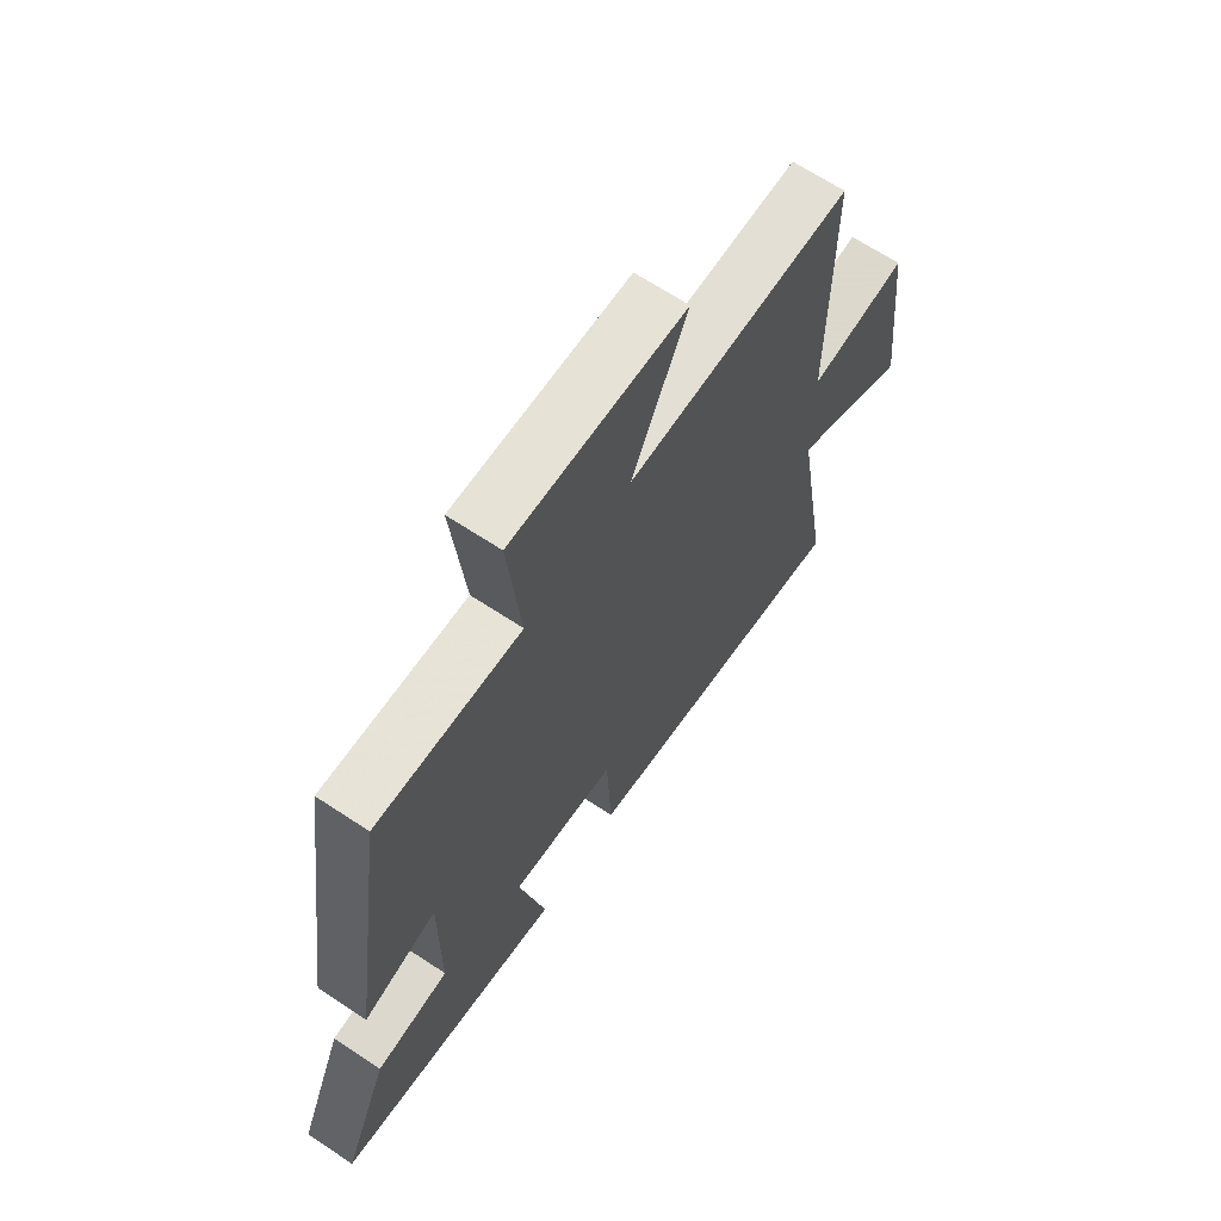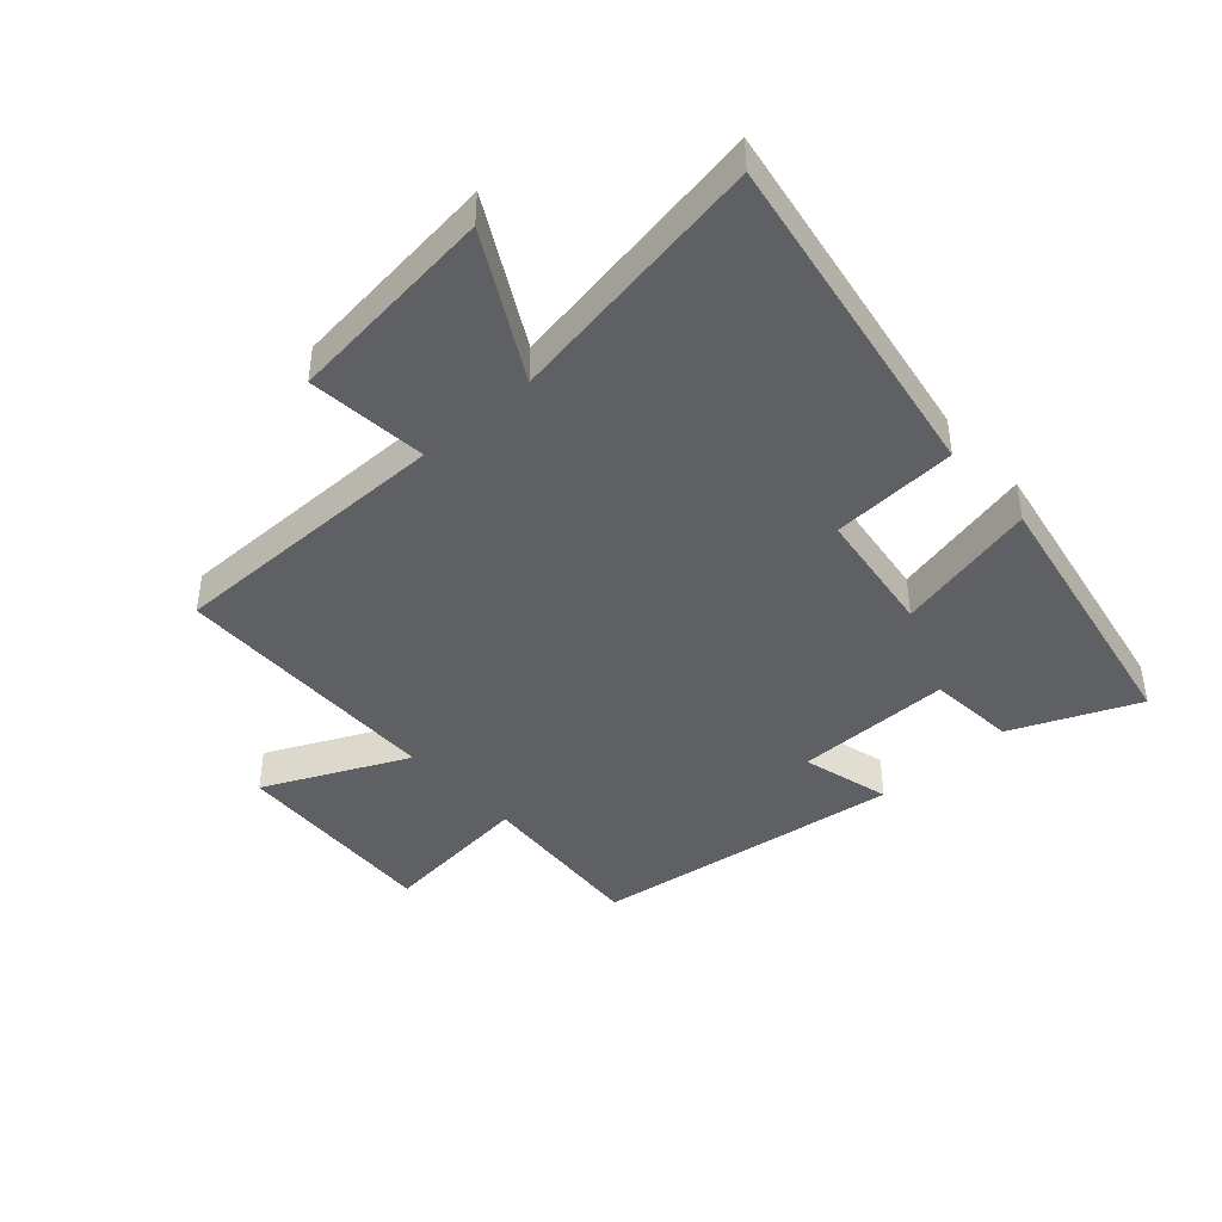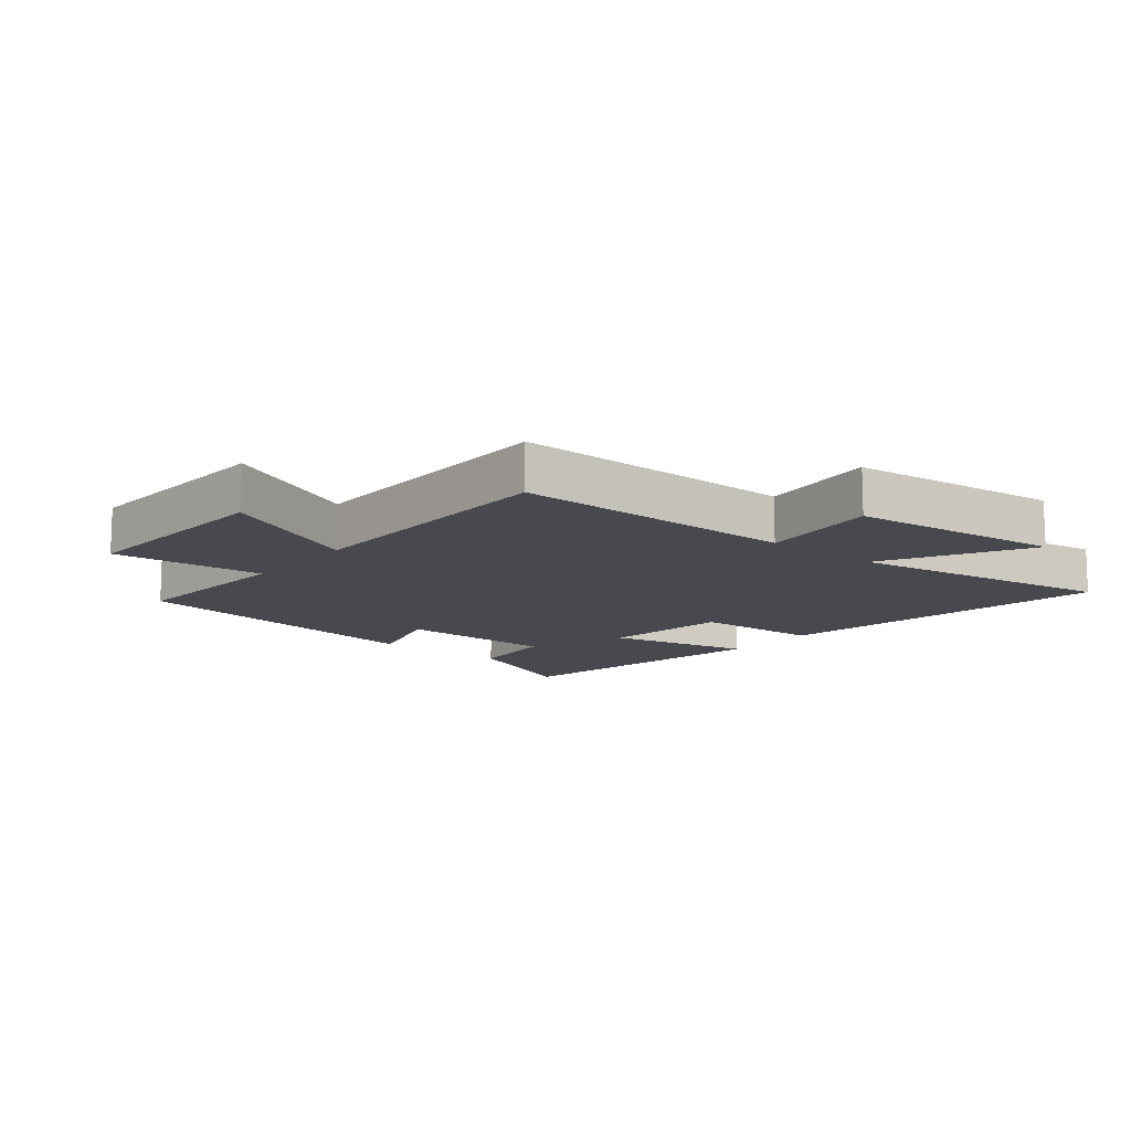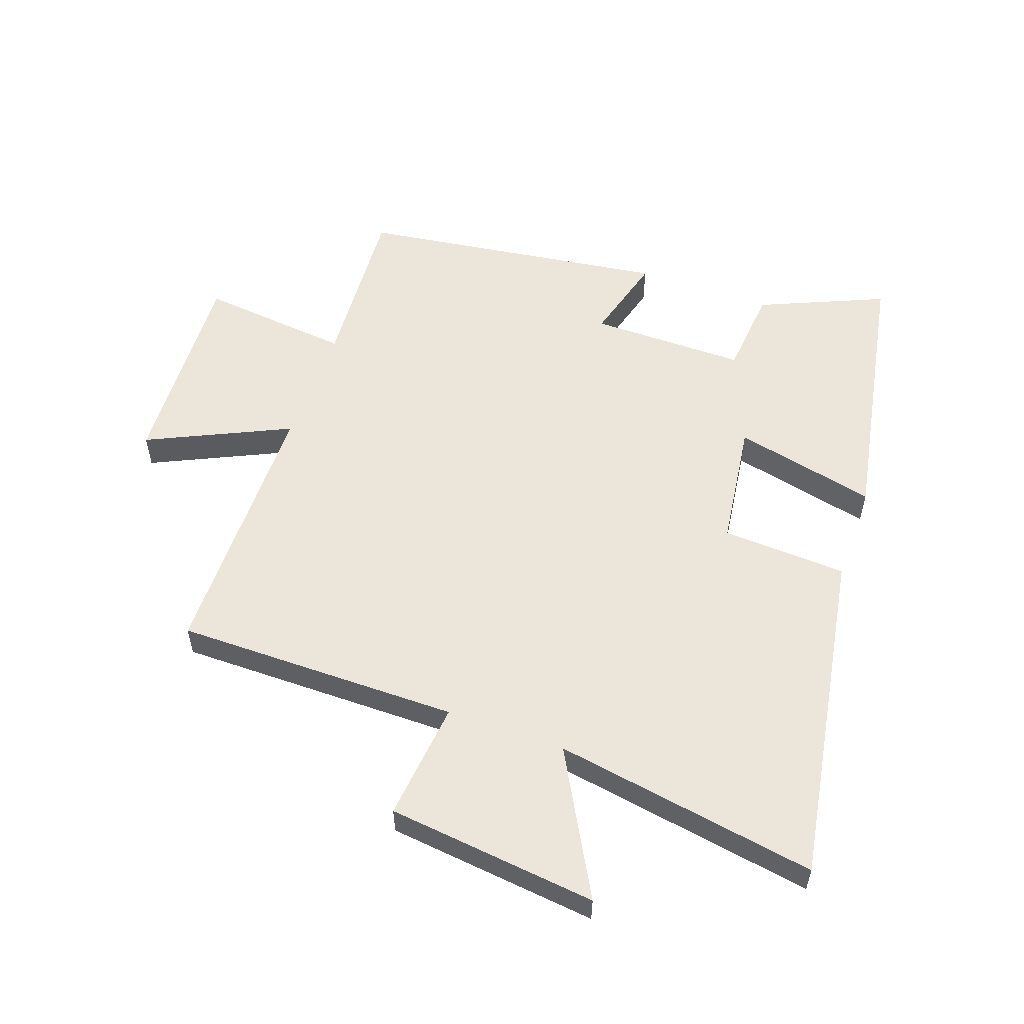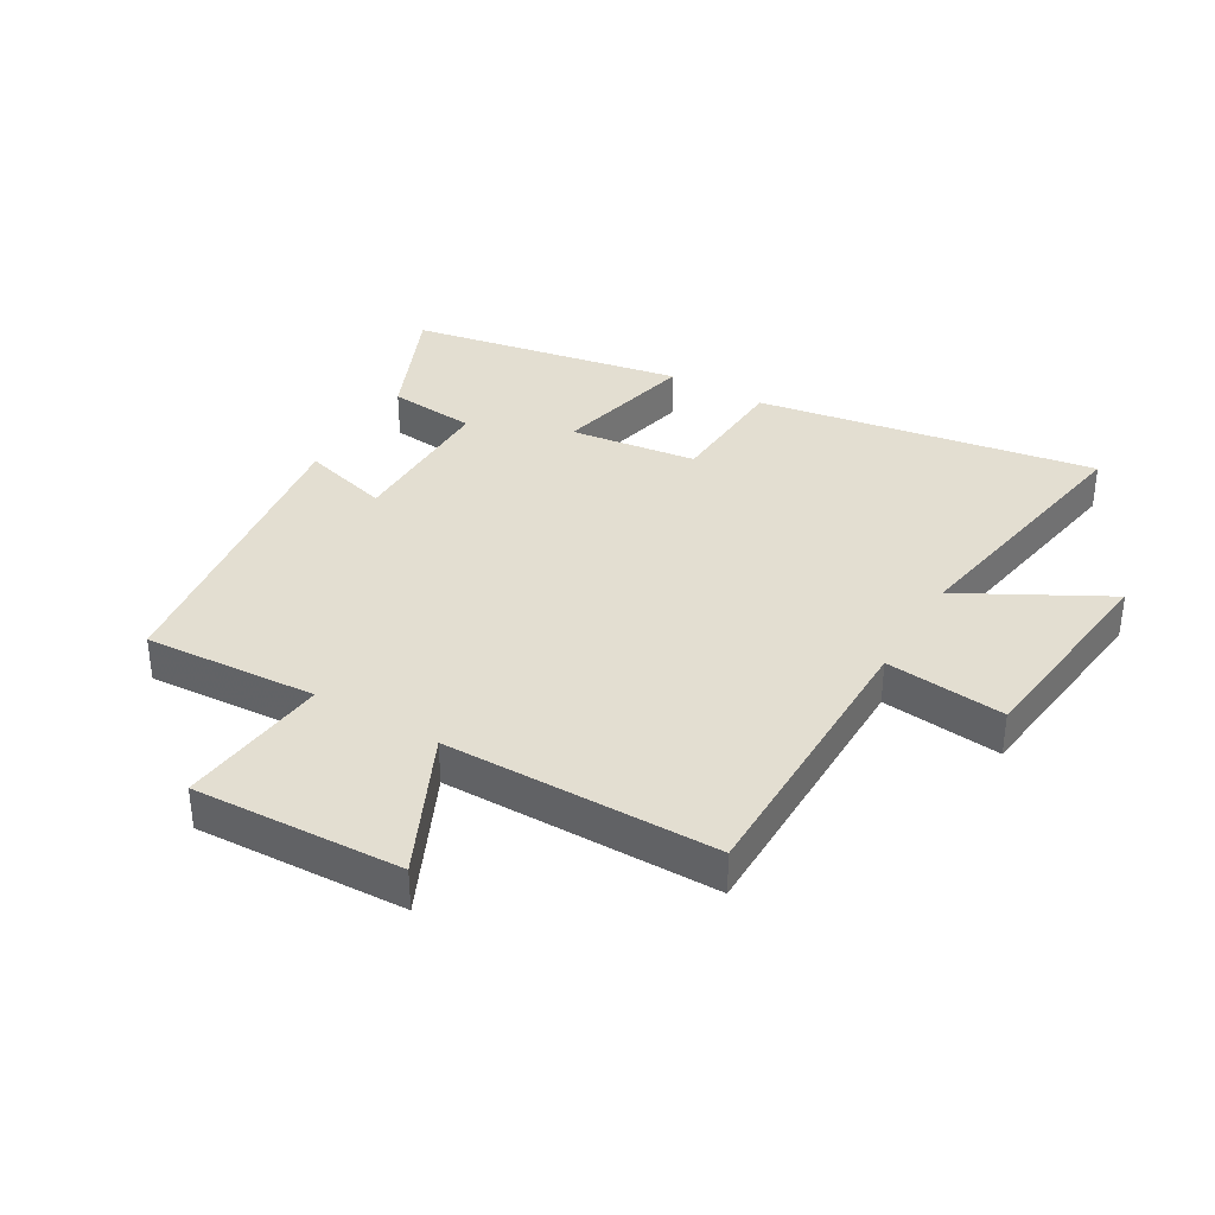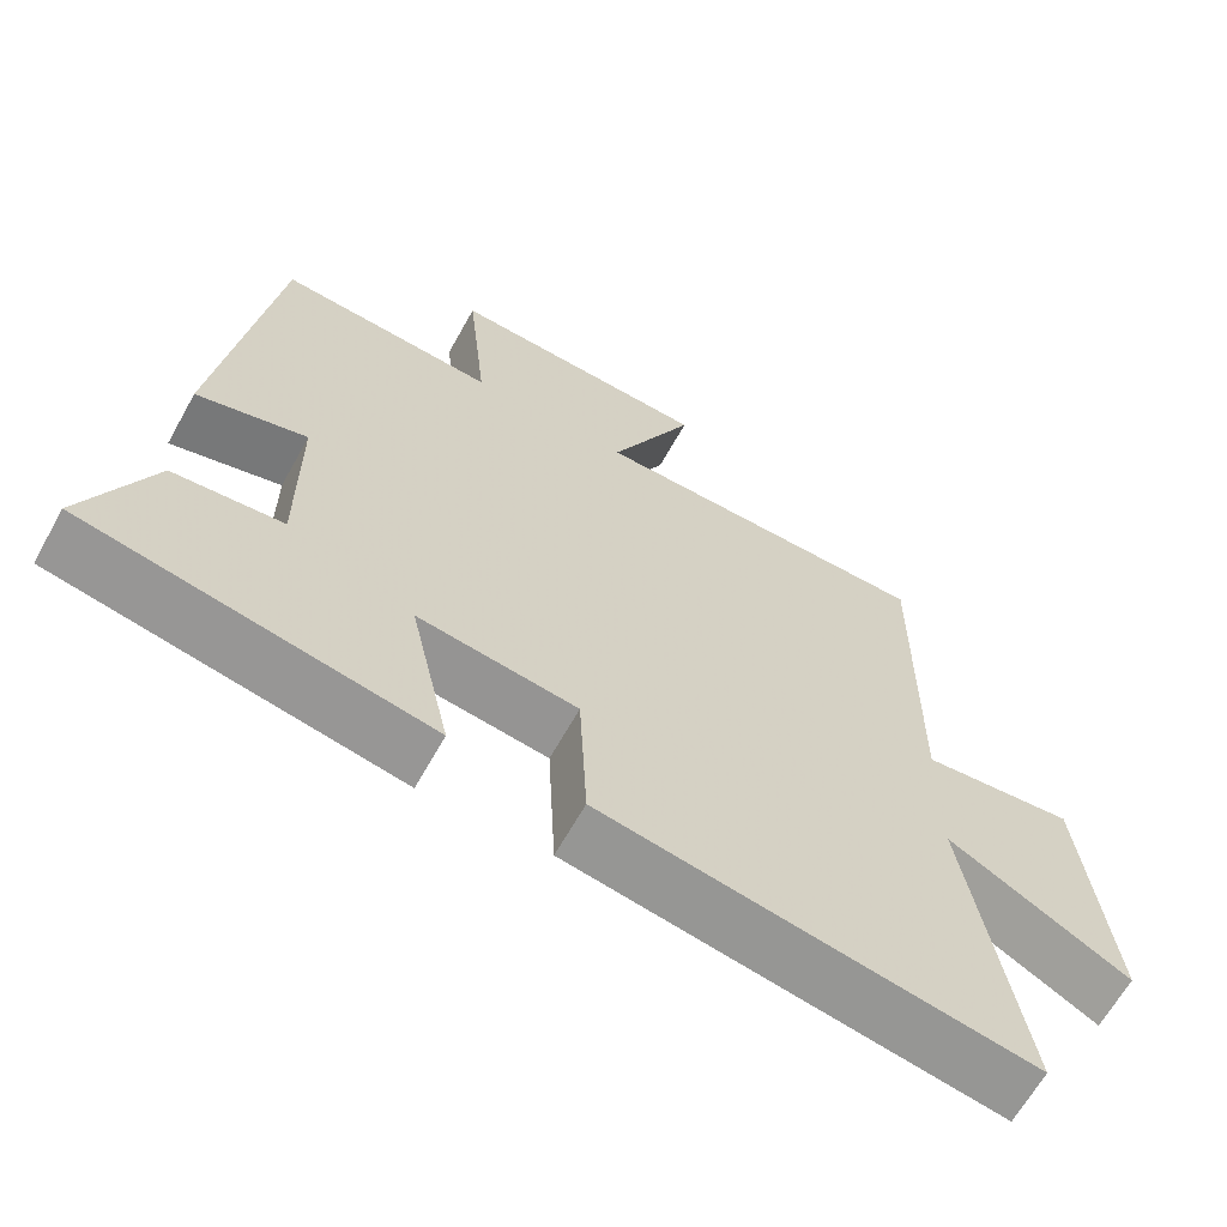
<metadata>
{"format":"obj","ext":"obj","renderer":"f3d","projection":"perspective","resolution":1024,"background":"white","views":[{"elev":66.8,"azim":-56.5,"up":"+Z"},{"elev":-43.1,"azim":132.0,"up":"+Y"},{"elev":-12.7,"azim":50.8,"up":"+Y"},{"elev":55.7,"azim":109.7,"up":"+Y"},{"elev":36.1,"azim":30.7,"up":"+Y"},{"elev":-64.6,"azim":-29.1,"up":"+Z"}]}
</metadata>
<code>
v 0.502 0.07 0.496
v 0.5 0.07 0.032
v 0.695 0.07 0.052
v 0.733 0.07 -0.292
v 0.5 0.07 -0.164
v 0.571 0.07 -0.595
v 0.021 0.07 -0.5
v 0.011 0.07 -0.295
v -0.195 0.07 -0.267
v -0.143 0.07 -0.5
v -0.588 0.07 -0.416
v -0.5 0.07 -0.213
v -0.357 0.07 -0.2
v -0.357 0.07 0.054
v -0.5 0.07 0.015
v -0.428 0.07 0.519
v -0.147 0.07 0.5
v -0.172 0.07 0.747
v 0.168 0.07 0.731
v 0.059 0.07 0.5
v 0.502 0 0.496
v 0.5 0 0.032
v 0.695 0 0.052
v 0.733 0 -0.292
v 0.5 0 -0.164
v 0.571 0 -0.595
v 0.021 0 -0.5
v 0.011 0 -0.295
v -0.195 0 -0.267
v -0.143 0 -0.5
v -0.588 0 -0.416
v -0.5 0 -0.213
v -0.357 0 -0.2
v -0.357 0 0.054
v -0.5 0 0.015
v -0.428 0 0.519
v -0.147 0 0.5
v -0.172 0 0.747
v 0.168 0 0.731
v 0.059 0 0.5
f 17 18 19 20
f 17 20 1 2
f 14 15 16 17
f 13 14 17 2
f 10 11 12 13
f 9 10 13
f 8 9 13 2
f 5 6 7 8
f 5 8 2 3
f 3 4 5
f 40 39 38 37
f 22 21 40 37
f 37 36 35 34
f 22 37 34 33
f 33 32 31 30
f 33 30 29
f 22 33 29 28
f 28 27 26 25
f 23 22 28 25
f 25 24 23
f 1 21 22 2
f 2 22 23 3
f 3 23 24 4
f 4 24 25 5
f 5 25 26 6
f 6 26 27 7
f 7 27 28 8
f 8 28 29 9
f 9 29 30 10
f 10 30 31 11
f 11 31 32 12
f 12 32 33 13
f 13 33 34 14
f 14 34 35 15
f 15 35 36 16
f 16 36 37 17
f 17 37 38 18
f 18 38 39 19
f 19 39 40 20
f 20 40 21 1

</code>
